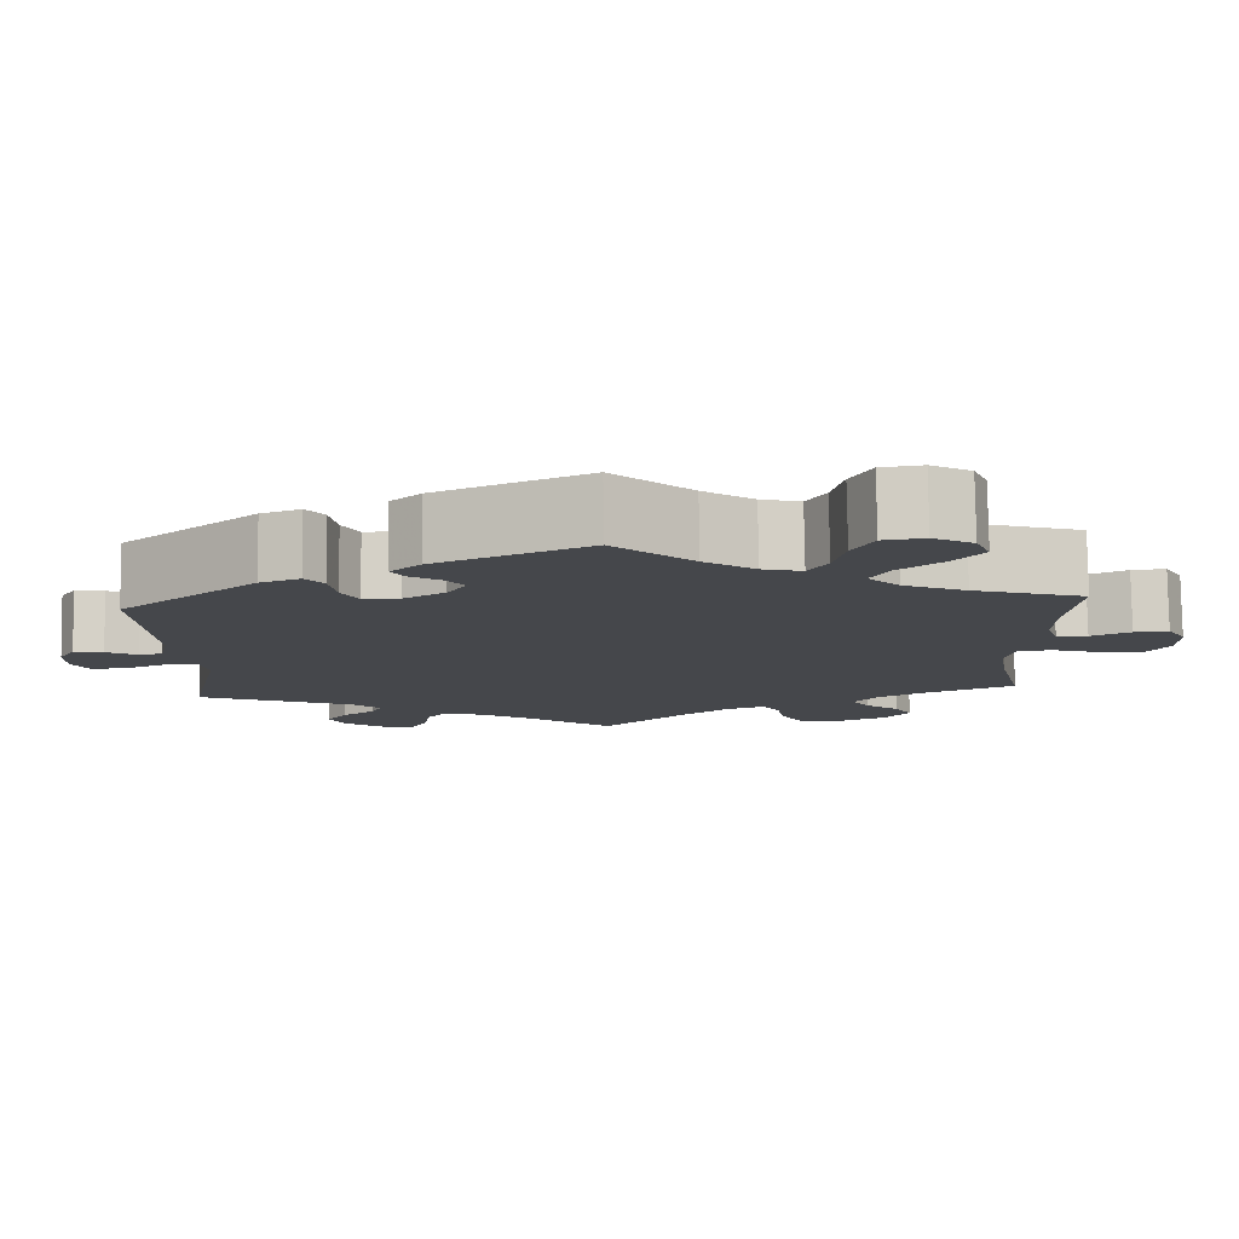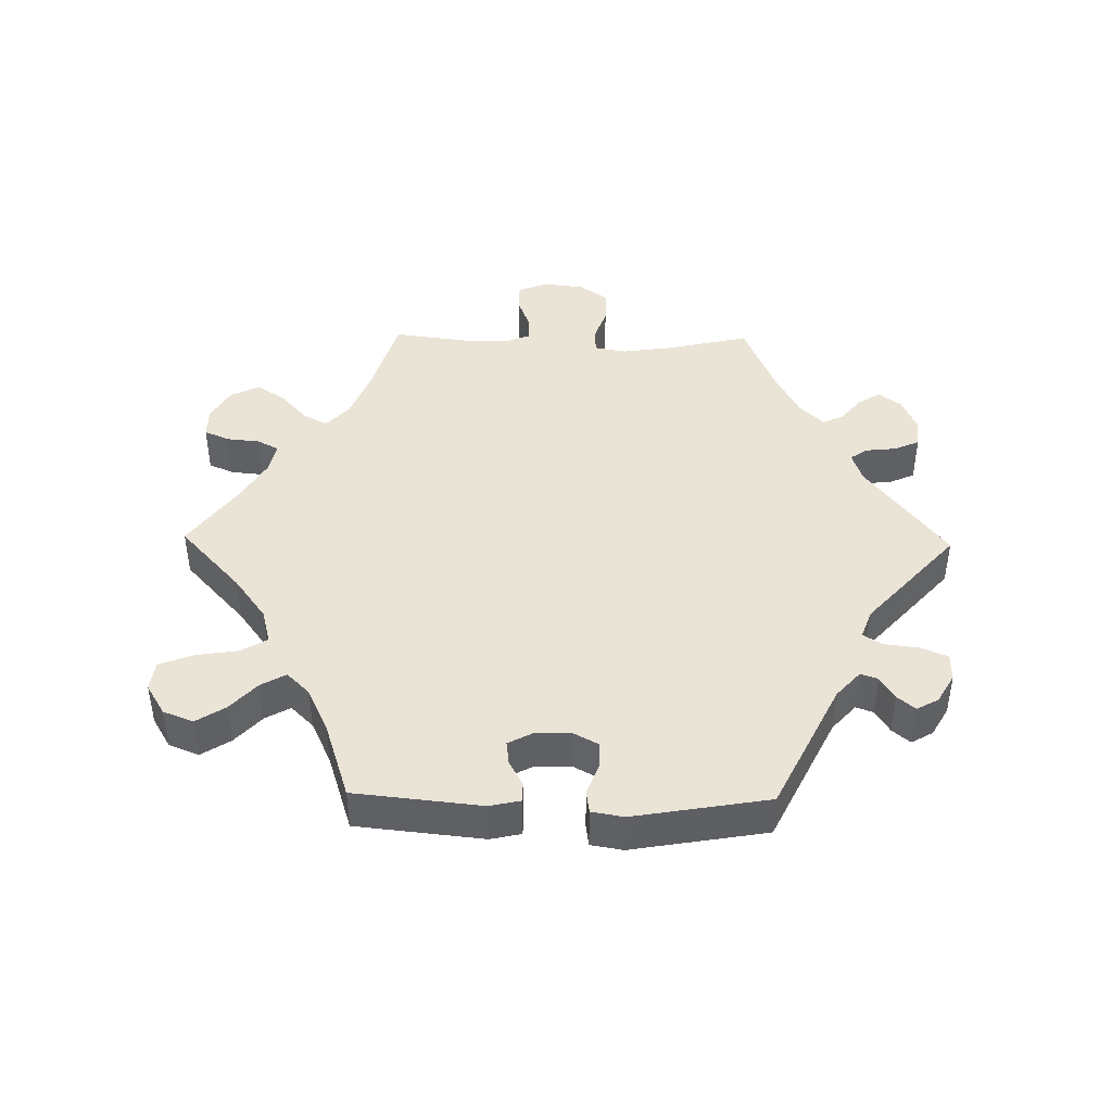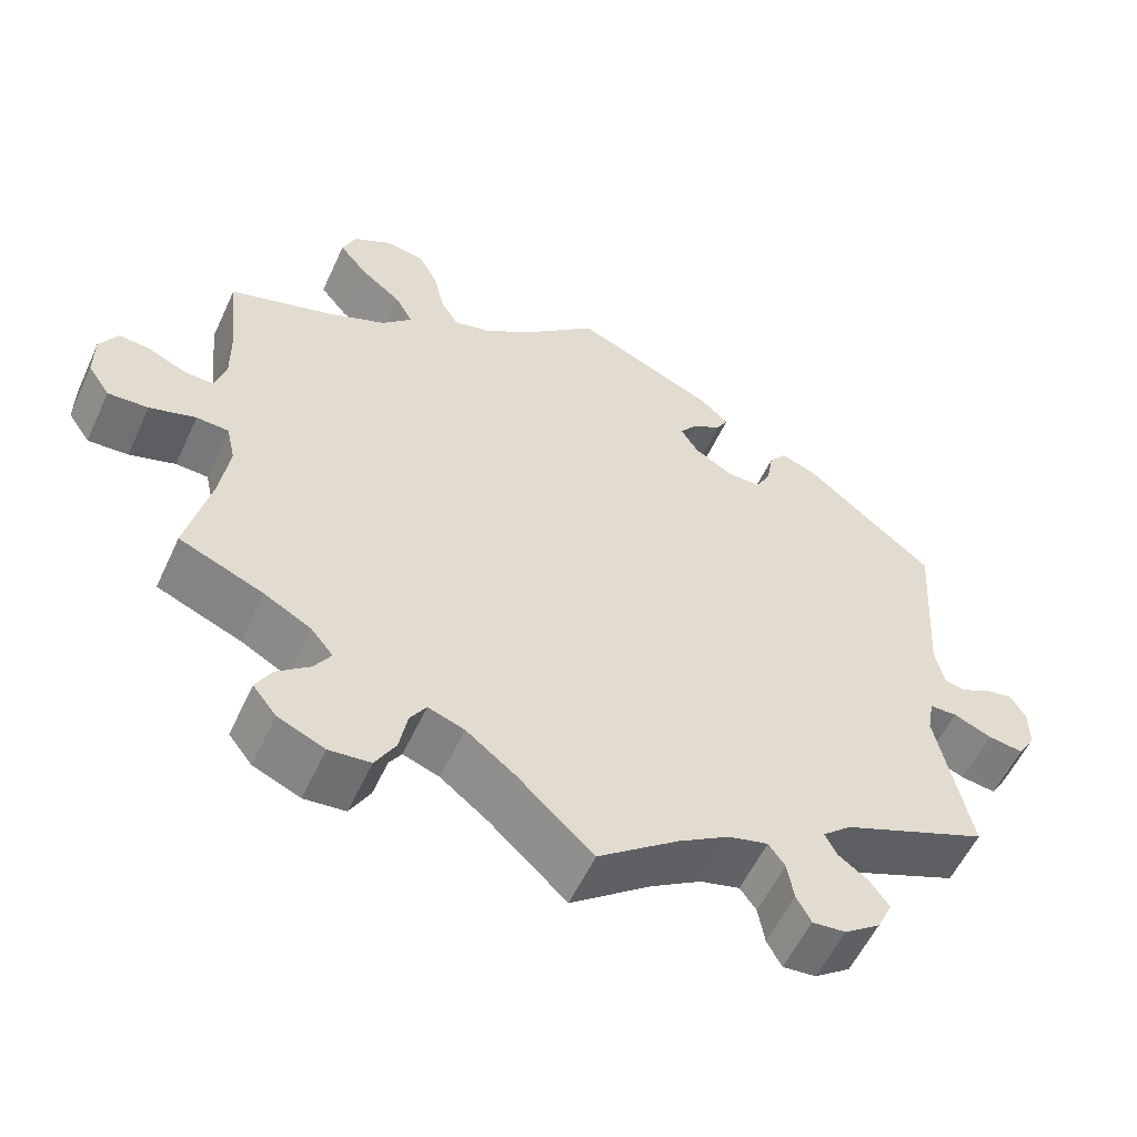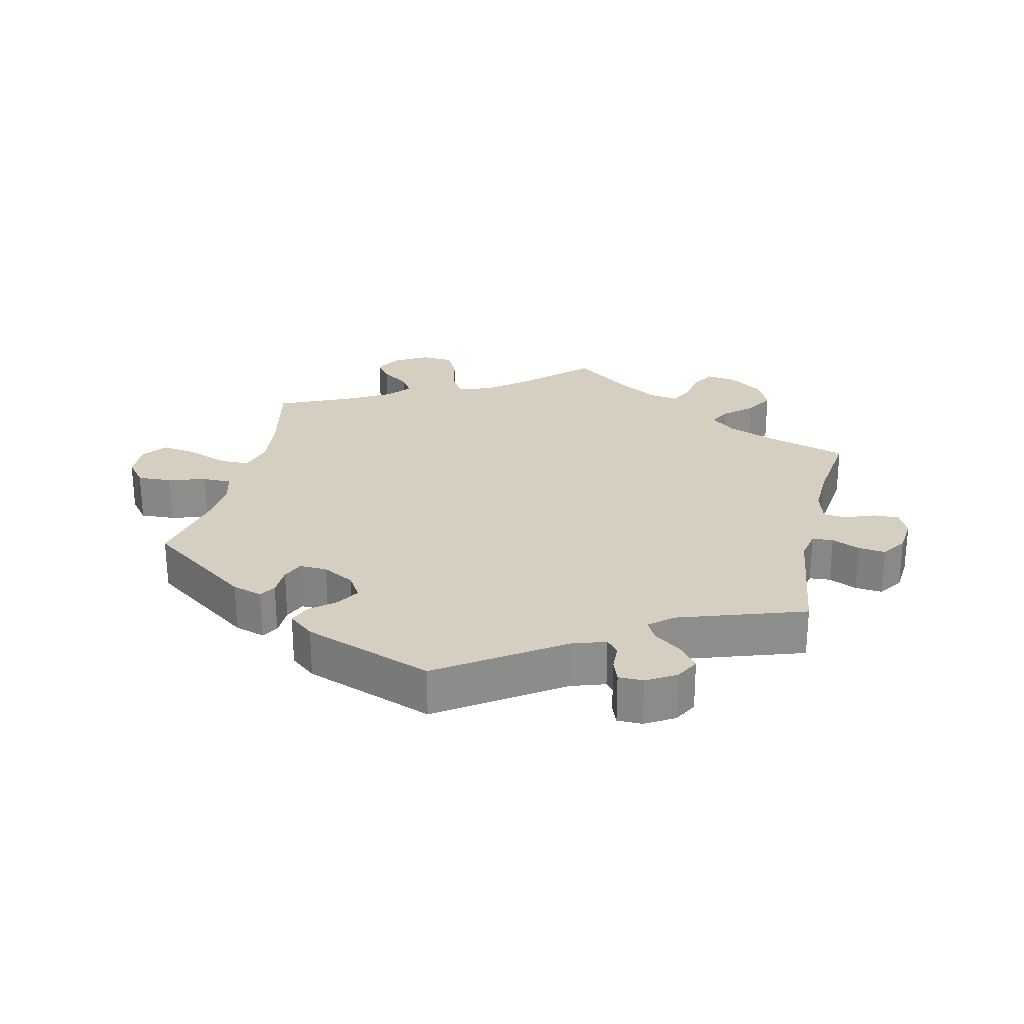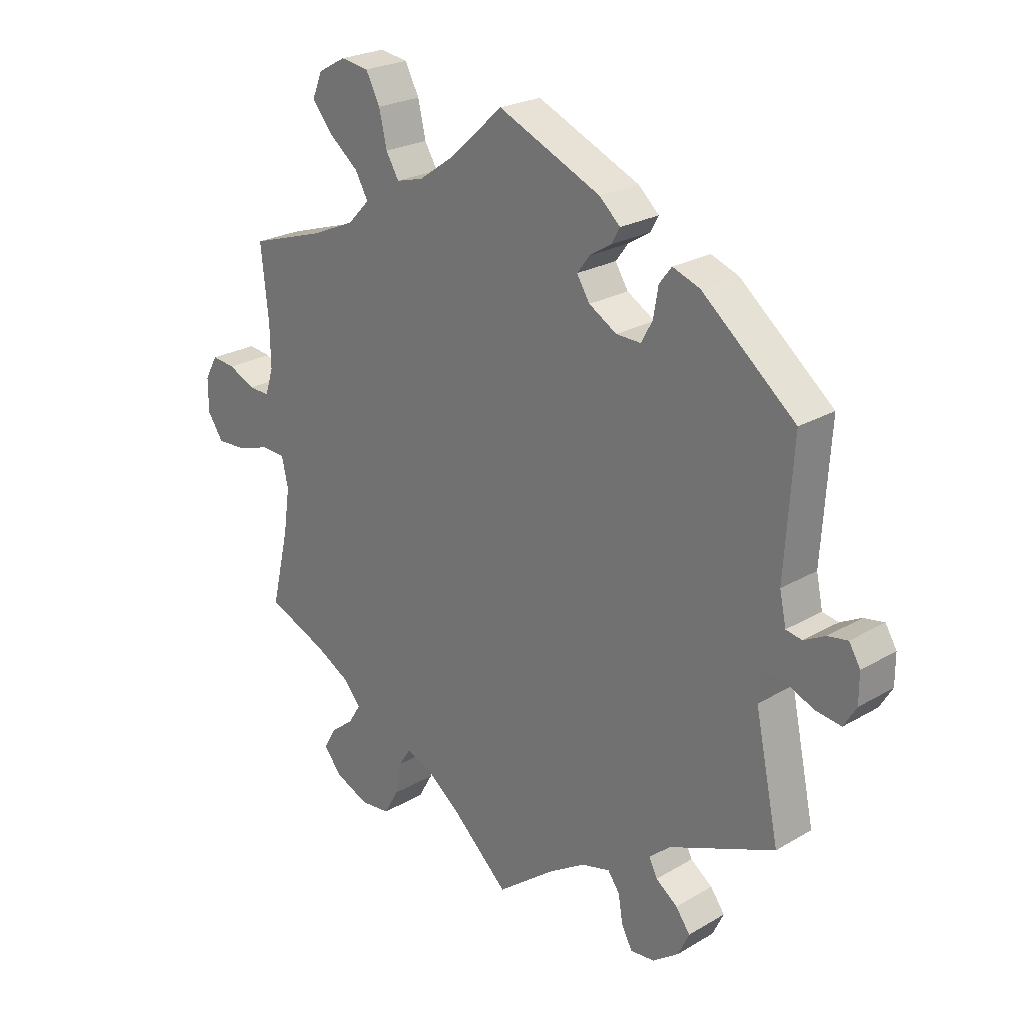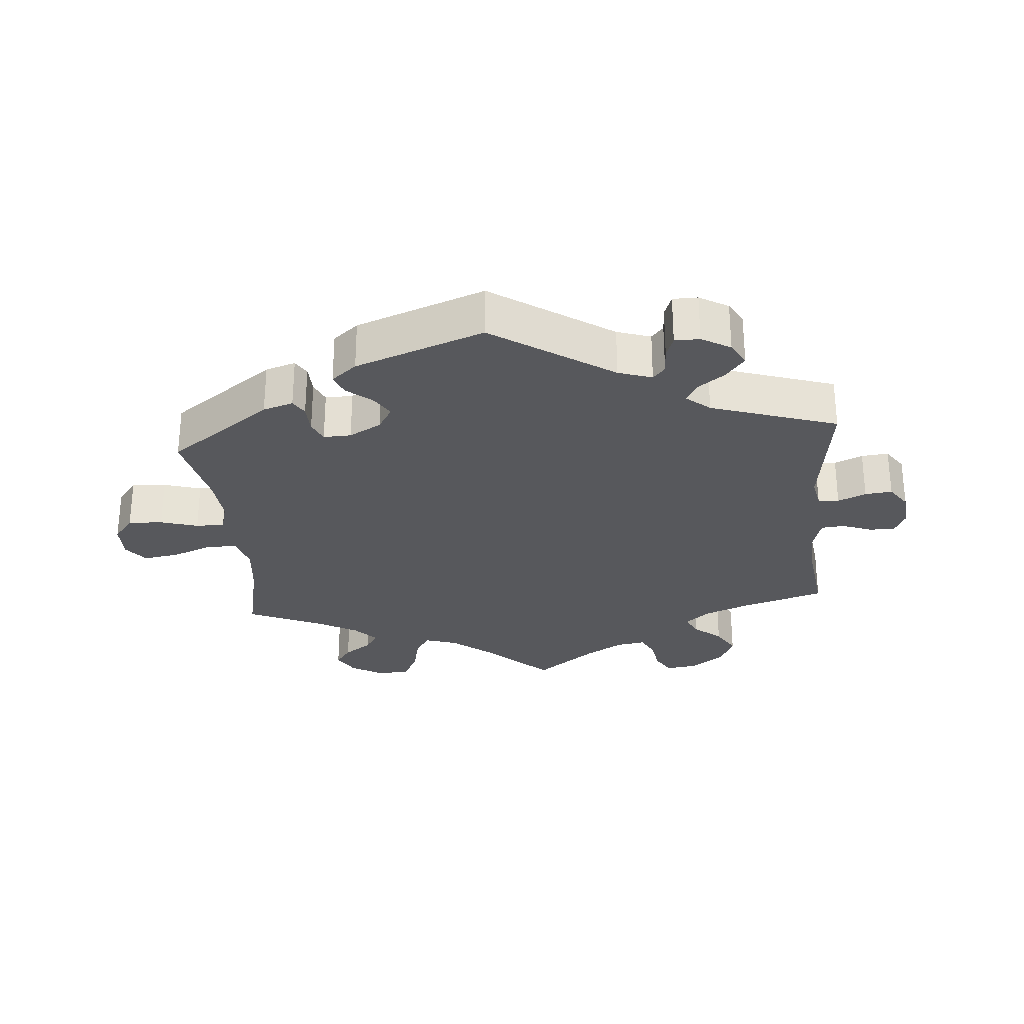
<metadata>
{"format":"obj","ext":"obj","renderer":"f3d","projection":"perspective","resolution":1024,"background":"white","views":[{"elev":79.5,"azim":179.2,"up":"+Z"},{"elev":43.6,"azim":31.0,"up":"+Y"},{"elev":-56.5,"azim":-24.7,"up":"+Z"},{"elev":25.9,"azim":72.7,"up":"+Y"},{"elev":23.9,"azim":45.8,"up":"+Z"},{"elev":-28.4,"azim":64.8,"up":"+Y"}]}
</metadata>
<code>
v -0.371 0.07 0.33
v -0.298 0.07 0.362
v -0.261 0.07 0.4
v -0.283 0.07 0.439
v -0.334 0.07 0.48
v -0.368 0.07 0.522
v -0.351 0.07 0.563
v -0.304 0.07 0.589
v -0.256 0.07 0.582
v -0.232 0.07 0.536
v -0.219 0.07 0.479
v -0.197 0.07 0.442
v -0.151 0.07 0.454
v -0.092 0.07 0.495
v 0 0.07 0.578
v 0.175 0.07 0.5
v 0.21 0.07 0.468
v 0.196 0.07 0.443
v 0.159 0.07 0.42
v 0.138 0.07 0.392
v 0.16 0.07 0.357
v 0.207 0.07 0.329
v 0.249 0.07 0.328
v 0.268 0.07 0.363
v 0.276 0.07 0.411
v 0.297 0.07 0.438
v 0.343 0.07 0.421
v 0.501 0.07 0.29
v 0.487 0.07 0.075
v 0.498 0.07 0.023
v 0.525 0.07 0.018
v 0.561 0.07 0.037
v 0.595 0.07 0.043
v 0.614 0.07 0.011
v 0.614 0.07 -0.039
v 0.593 0.07 -0.074
v 0.549 0.07 -0.068
v 0.502 0.07 -0.048
v 0.468 0.07 -0.049
v 0.46 0.07 -0.094
v 0.501 0.07 -0.289
v 0.321 0.07 -0.364
v 0.286 0.07 -0.395
v 0.3 0.07 -0.423
v 0.337 0.07 -0.45
v 0.361 0.07 -0.483
v 0.342 0.07 -0.523
v 0.298 0.07 -0.555
v 0.257 0.07 -0.559
v 0.239 0.07 -0.525
v 0.231 0.07 -0.478
v 0.211 0.07 -0.45
v 0.162 0.07 -0.463
v 0.1 0.07 -0.502
v 0.001 0.07 -0.578
v -0.094 0.07 -0.49
v -0.153 0.07 -0.444
v -0.198 0.07 -0.428
v -0.218 0.07 -0.459
v -0.228 0.07 -0.512
v -0.253 0.07 -0.556
v -0.304 0.07 -0.561
v -0.362 0.07 -0.536
v -0.391 0.07 -0.499
v -0.371 0.07 -0.463
v -0.331 0.07 -0.431
v -0.31 0.07 -0.398
v -0.338 0.07 -0.364
v -0.396 0.07 -0.332
v -0.5 0.07 -0.289
v -0.47 0.07 -0.162
v -0.459 0.07 -0.086
v -0.47 0.07 -0.037
v -0.51 0.07 -0.035
v -0.567 0.07 -0.053
v -0.617 0.07 -0.056
v -0.644 0.07 -0.016
v -0.644 0.07 0.04
v -0.622 0.07 0.079
v -0.582 0.07 0.075
v -0.536 0.07 0.054
v -0.5 0.07 0.053
v -0.486 0.07 0.097
v -0.487 0.07 0.169
v -0.5 0.07 0.289
v -0.371 0 0.33
v -0.298 0 0.362
v -0.261 0 0.4
v -0.283 0 0.439
v -0.334 0 0.48
v -0.368 0 0.522
v -0.351 0 0.563
v -0.304 0 0.589
v -0.256 0 0.582
v -0.232 0 0.536
v -0.219 0 0.479
v -0.197 0 0.442
v -0.151 0 0.454
v -0.092 0 0.495
v 0 0 0.578
v 0.175 0 0.5
v 0.21 0 0.468
v 0.196 0 0.443
v 0.159 0 0.42
v 0.138 0 0.392
v 0.16 0 0.357
v 0.207 0 0.329
v 0.249 0 0.328
v 0.268 0 0.363
v 0.276 0 0.411
v 0.297 0 0.438
v 0.343 0 0.421
v 0.501 0 0.29
v 0.487 0 0.075
v 0.498 0 0.023
v 0.525 0 0.018
v 0.561 0 0.037
v 0.595 0 0.043
v 0.614 0 0.011
v 0.614 0 -0.039
v 0.593 0 -0.074
v 0.549 0 -0.068
v 0.502 0 -0.048
v 0.468 0 -0.049
v 0.46 0 -0.094
v 0.501 0 -0.289
v 0.321 0 -0.364
v 0.286 0 -0.395
v 0.3 0 -0.423
v 0.337 0 -0.45
v 0.361 0 -0.483
v 0.342 0 -0.523
v 0.298 0 -0.555
v 0.257 0 -0.559
v 0.239 0 -0.525
v 0.231 0 -0.478
v 0.211 0 -0.45
v 0.162 0 -0.463
v 0.1 0 -0.502
v 0.001 0 -0.578
v -0.094 0 -0.49
v -0.153 0 -0.444
v -0.198 0 -0.428
v -0.218 0 -0.459
v -0.228 0 -0.512
v -0.253 0 -0.556
v -0.304 0 -0.561
v -0.362 0 -0.536
v -0.391 0 -0.499
v -0.371 0 -0.463
v -0.331 0 -0.431
v -0.31 0 -0.398
v -0.338 0 -0.364
v -0.396 0 -0.332
v -0.5 0 -0.289
v -0.47 0 -0.162
v -0.459 0 -0.086
v -0.47 0 -0.037
v -0.51 0 -0.035
v -0.567 0 -0.053
v -0.617 0 -0.056
v -0.644 0 -0.016
v -0.644 0 0.04
v -0.622 0 0.079
v -0.582 0 0.075
v -0.536 0 0.054
v -0.5 0 0.053
v -0.486 0 0.097
v -0.487 0 0.169
v -0.5 0 0.289
f 84 85 1
f 83 84 1 2
f 82 83 2 3
f 78 79 80 81
f 78 81 82
f 77 78 82
f 74 75 76 77
f 73 74 77 82
f 69 70 71
f 68 69 71 72
f 67 68 72 73
f 63 64 65 66
f 63 66 67
f 62 63 67
f 59 60 61 62
f 58 59 62 67
f 54 55 56
f 53 54 56 57
f 52 53 57 58
f 48 49 50 51
f 48 51 52
f 47 48 52
f 44 45 46 47
f 43 44 47 52
f 42 43 52 58
f 40 41 42 58
f 35 36 37 38
f 35 38 39
f 34 35 39
f 31 32 33 34
f 31 34 39
f 30 31 39
f 29 30 39
f 24 25 26 27
f 23 24 27 28
f 22 23 28 29
f 16 17 18 19
f 14 15 16 19
f 13 14 19 20
f 12 13 20 21
f 8 9 10 11
f 8 11 12
f 7 8 12
f 4 5 6 7
f 3 4 7 12
f 58 67 73 82
f 39 40 58 82
f 22 29 39 82
f 21 22 82
f 3 12 21 82
f 86 170 169
f 87 86 169 168
f 88 87 168 167
f 166 165 164 163
f 167 166 163
f 167 163 162
f 162 161 160 159
f 167 162 159 158
f 156 155 154
f 157 156 154 153
f 158 157 153 152
f 151 150 149 148
f 152 151 148
f 152 148 147
f 147 146 145 144
f 152 147 144 143
f 141 140 139
f 142 141 139 138
f 143 142 138 137
f 136 135 134 133
f 137 136 133
f 137 133 132
f 132 131 130 129
f 137 132 129 128
f 143 137 128 127
f 143 127 126 125
f 123 122 121 120
f 124 123 120
f 124 120 119
f 119 118 117 116
f 124 119 116
f 124 116 115
f 124 115 114
f 112 111 110 109
f 113 112 109 108
f 114 113 108 107
f 104 103 102 101
f 104 101 100 99
f 105 104 99 98
f 106 105 98 97
f 96 95 94 93
f 97 96 93
f 97 93 92
f 92 91 90 89
f 97 92 89 88
f 167 158 152 143
f 167 143 125 124
f 167 124 114 107
f 167 107 106
f 167 106 97 88
f 1 86 87 2
f 2 87 88 3
f 3 88 89 4
f 4 89 90 5
f 5 90 91 6
f 6 91 92 7
f 7 92 93 8
f 8 93 94 9
f 9 94 95 10
f 10 95 96 11
f 11 96 97 12
f 12 97 98 13
f 13 98 99 14
f 14 99 100 15
f 15 100 101 16
f 16 101 102 17
f 17 102 103 18
f 18 103 104 19
f 19 104 105 20
f 20 105 106 21
f 21 106 107 22
f 22 107 108 23
f 23 108 109 24
f 24 109 110 25
f 25 110 111 26
f 26 111 112 27
f 27 112 113 28
f 28 113 114 29
f 29 114 115 30
f 30 115 116 31
f 31 116 117 32
f 32 117 118 33
f 33 118 119 34
f 34 119 120 35
f 35 120 121 36
f 36 121 122 37
f 37 122 123 38
f 38 123 124 39
f 39 124 125 40
f 40 125 126 41
f 41 126 127 42
f 42 127 128 43
f 43 128 129 44
f 44 129 130 45
f 45 130 131 46
f 46 131 132 47
f 47 132 133 48
f 48 133 134 49
f 49 134 135 50
f 50 135 136 51
f 51 136 137 52
f 52 137 138 53
f 53 138 139 54
f 54 139 140 55
f 55 140 141 56
f 56 141 142 57
f 57 142 143 58
f 58 143 144 59
f 59 144 145 60
f 60 145 146 61
f 61 146 147 62
f 62 147 148 63
f 63 148 149 64
f 64 149 150 65
f 65 150 151 66
f 66 151 152 67
f 67 152 153 68
f 68 153 154 69
f 69 154 155 70
f 70 155 156 71
f 71 156 157 72
f 72 157 158 73
f 73 158 159 74
f 74 159 160 75
f 75 160 161 76
f 76 161 162 77
f 77 162 163 78
f 78 163 164 79
f 79 164 165 80
f 80 165 166 81
f 81 166 167 82
f 82 167 168 83
f 83 168 169 84
f 84 169 170 85
f 85 170 86 1

</code>
